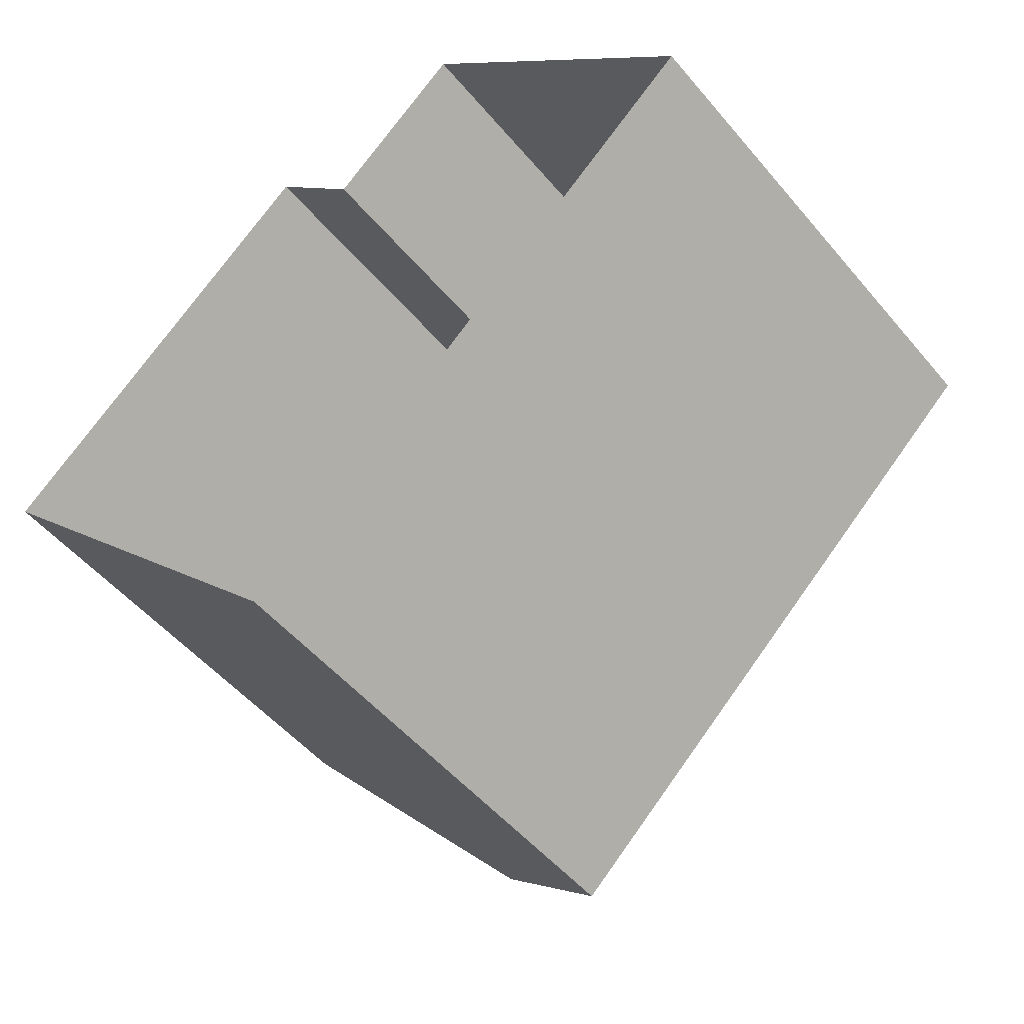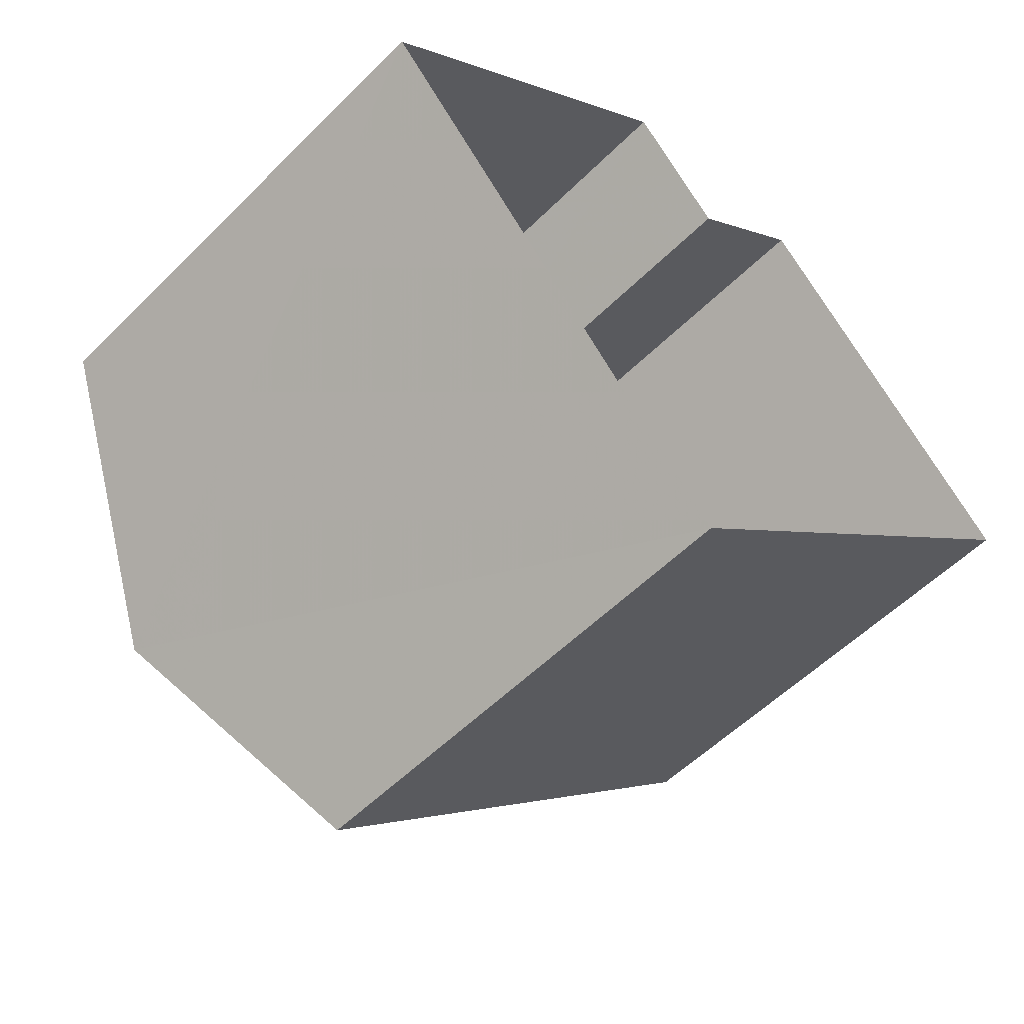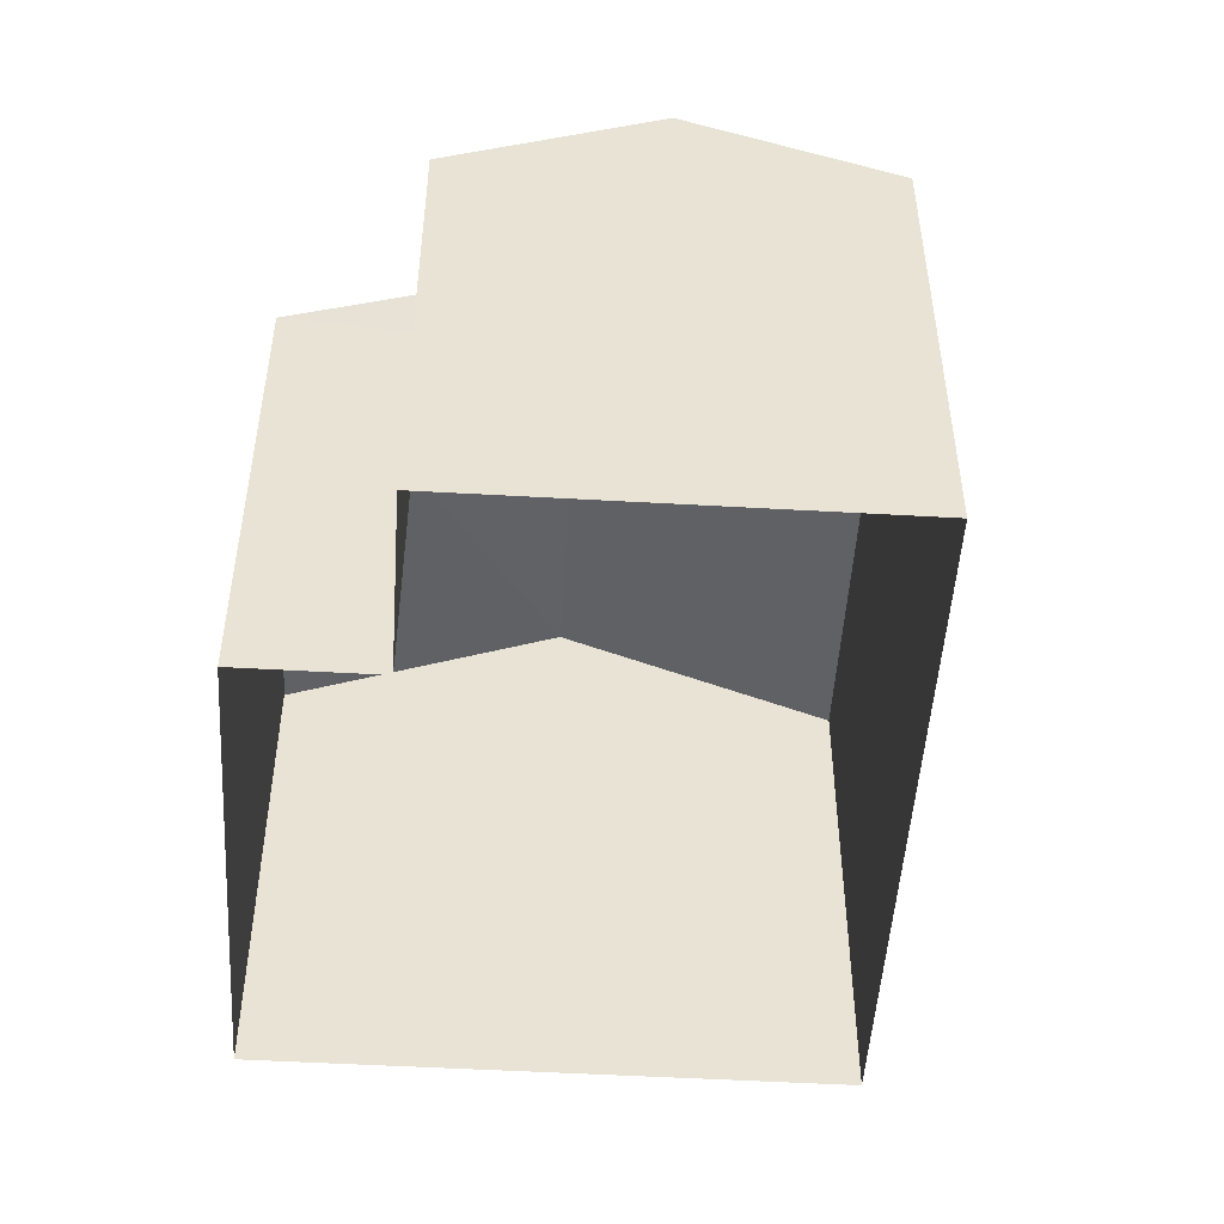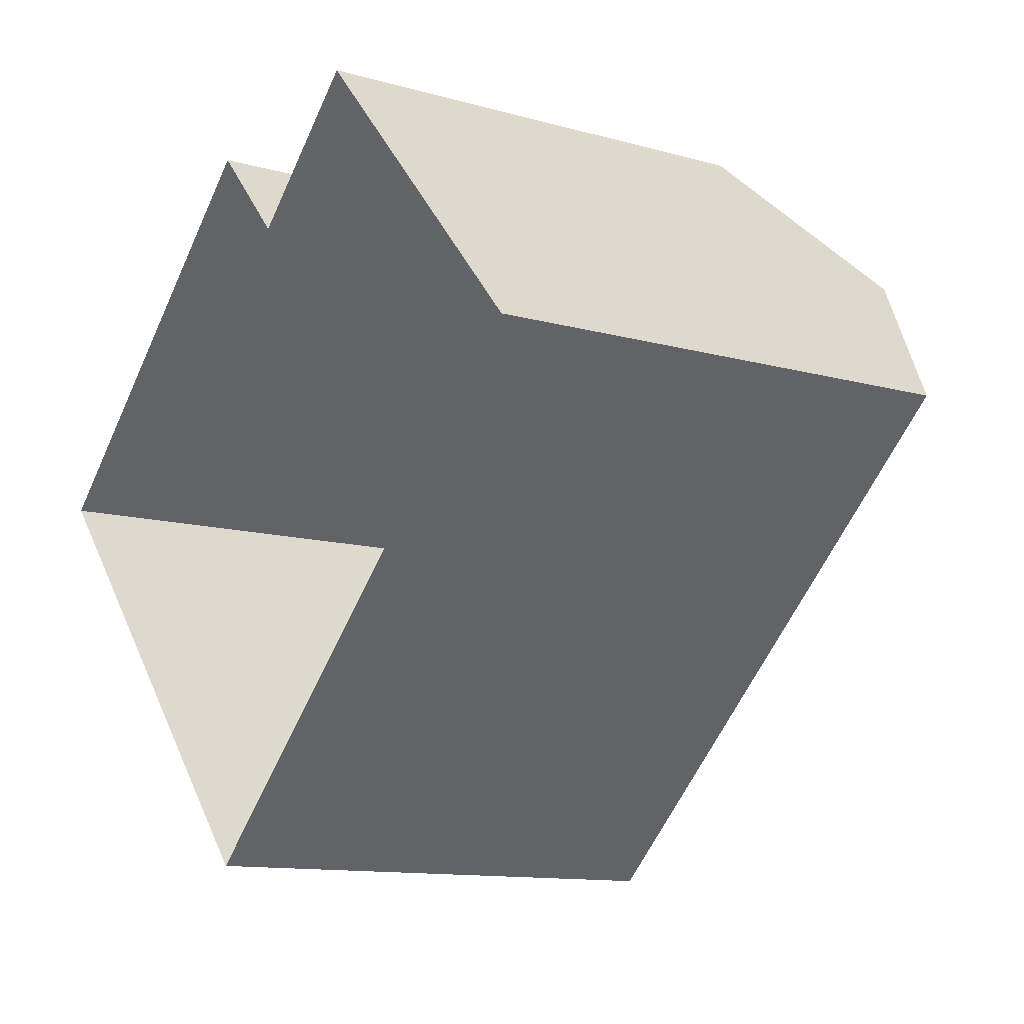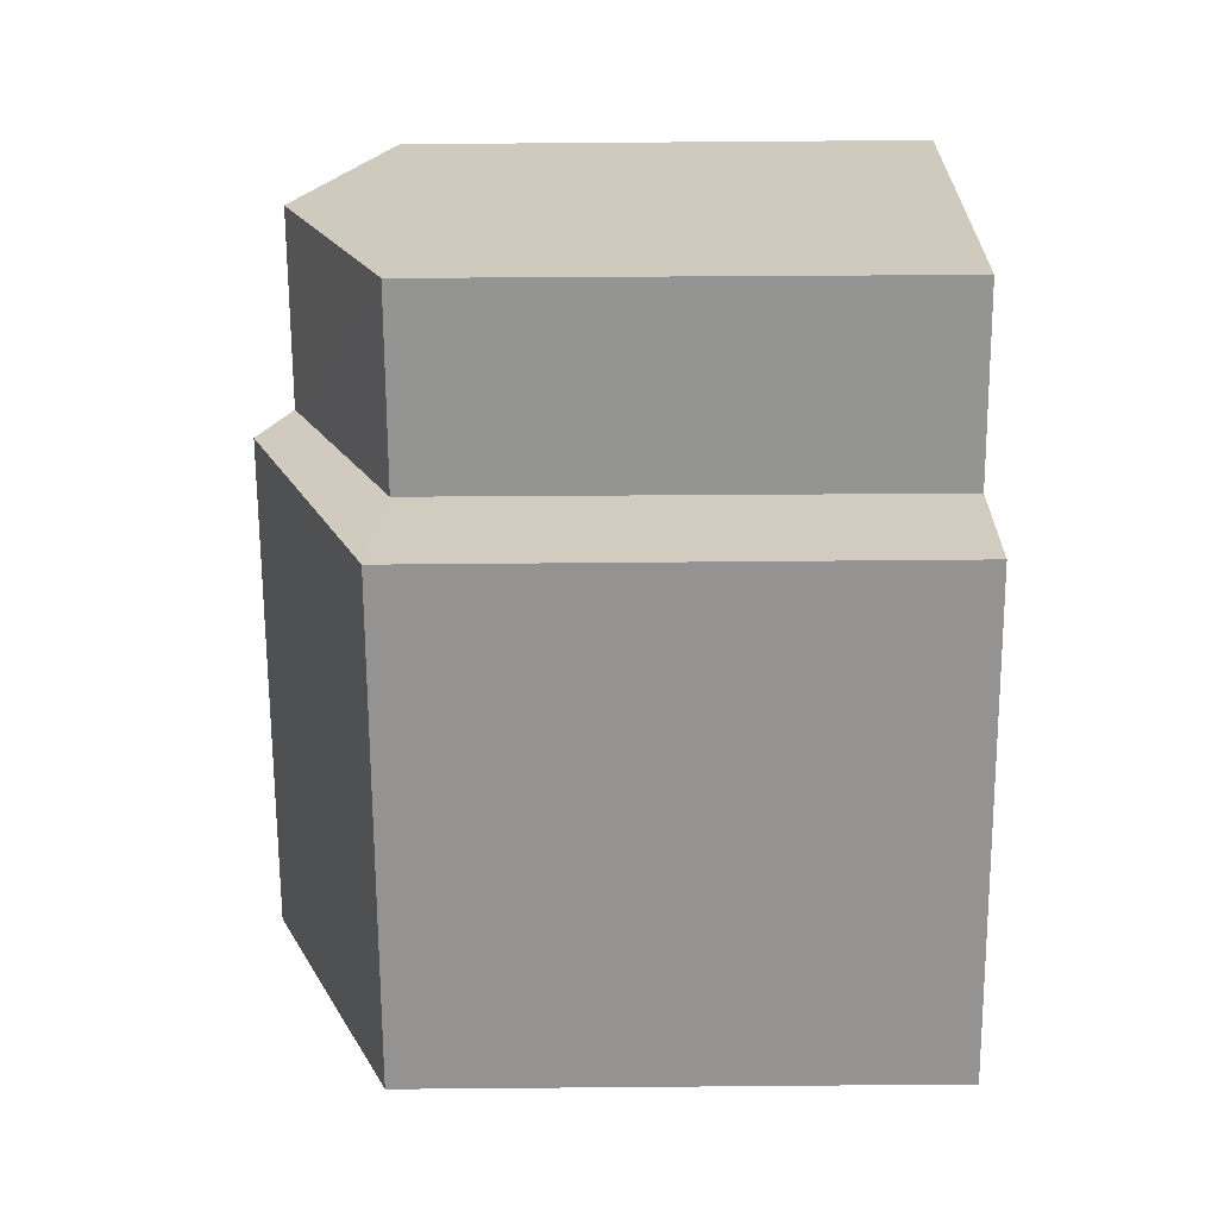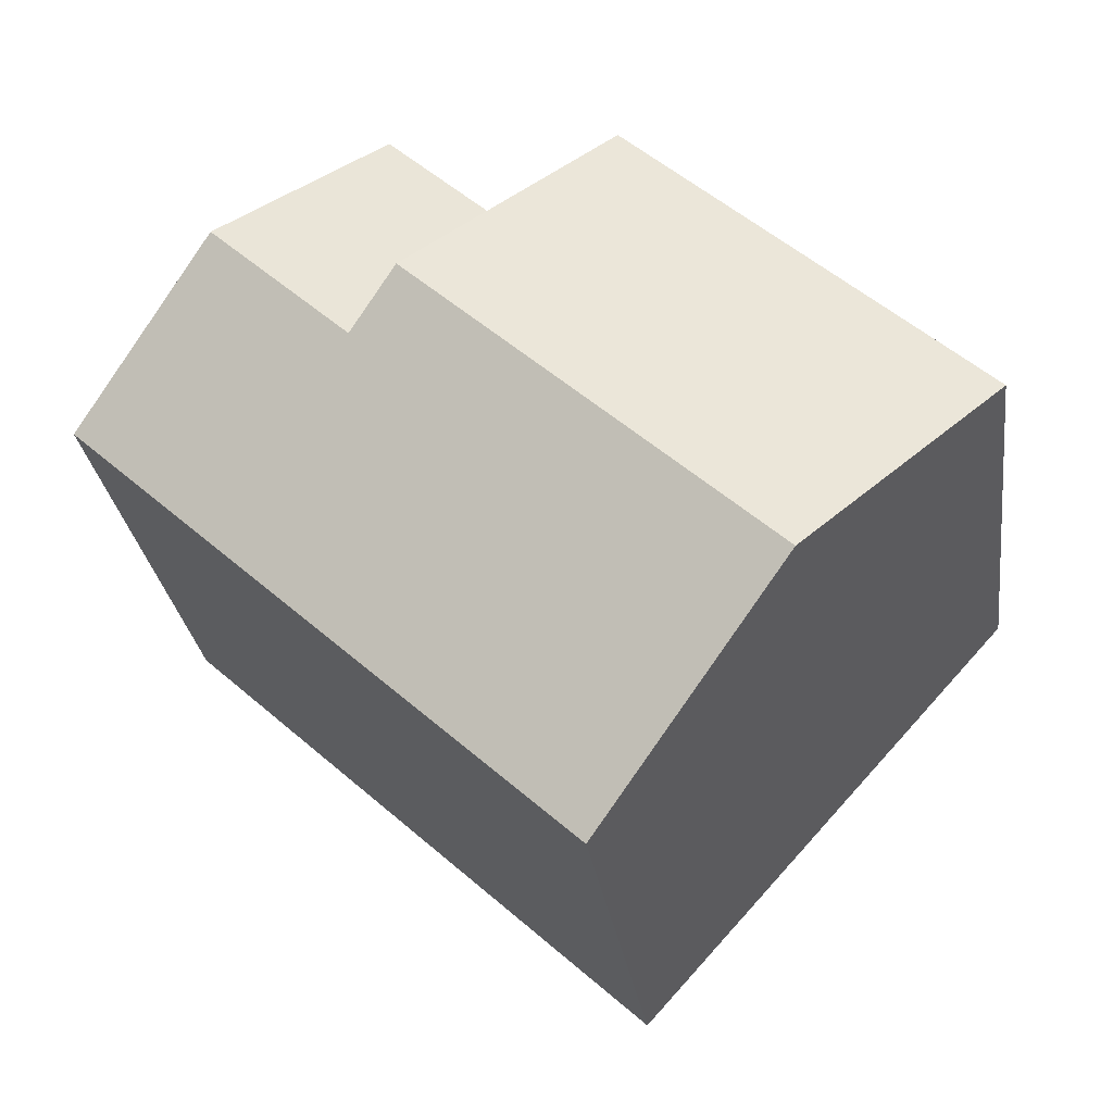
<metadata>
{"format":"obj","ext":"obj","renderer":"f3d","projection":"perspective","resolution":1024,"background":"white","views":[{"elev":-51.0,"azim":-141.5,"up":"+Y"},{"elev":-54.6,"azim":136.3,"up":"+Y"},{"elev":-50.0,"azim":-135.8,"up":"+Z"},{"elev":-11.9,"azim":-123.9,"up":"+Y"},{"elev":71.0,"azim":89.5,"up":"+Y"},{"elev":-28.2,"azim":7.7,"up":"+Y"}]}
</metadata>
<code>
v -2.237e+05 -1.281e+05 15.56
v -2.237e+05 -1.281e+05 15.56
v -2.237e+05 -1.281e+05 15.56
v -2.237e+05 -1.281e+05 15.56
v -2.237e+05 -1.281e+05 15.56
v -2.237e+05 -1.281e+05 15.56
v -2.237e+05 -1.281e+05 23.4
v -2.237e+05 -1.281e+05 22.08
v -2.237e+05 -1.281e+05 23.4
v -2.237e+05 -1.281e+05 22.08
v -2.237e+05 -1.281e+05 23.79
v -2.237e+05 -1.281e+05 22.25
v -2.237e+05 -1.281e+05 22.25
v -2.237e+05 -1.281e+05 23.79
v -2.237e+05 -1.281e+05 22.25
v -2.237e+05 -1.281e+05 22.25
f 1 2 3
f 3 4 1
f 5 2 1
f 6 5 1
f 7 8 9
f 7 10 8
f 11 7 12
f 12 7 13
f 11 14 7
f 13 7 9
f 11 15 16
f 14 11 16
f 4 3 8
f 8 13 9
f 8 3 13
f 12 2 11
f 2 5 11
f 5 15 11
f 1 10 6
f 6 10 16
f 16 10 14
f 10 7 14
f 13 3 2
f 12 13 2
f 1 4 8
f 10 1 8
f 15 5 6
f 16 15 6

</code>
